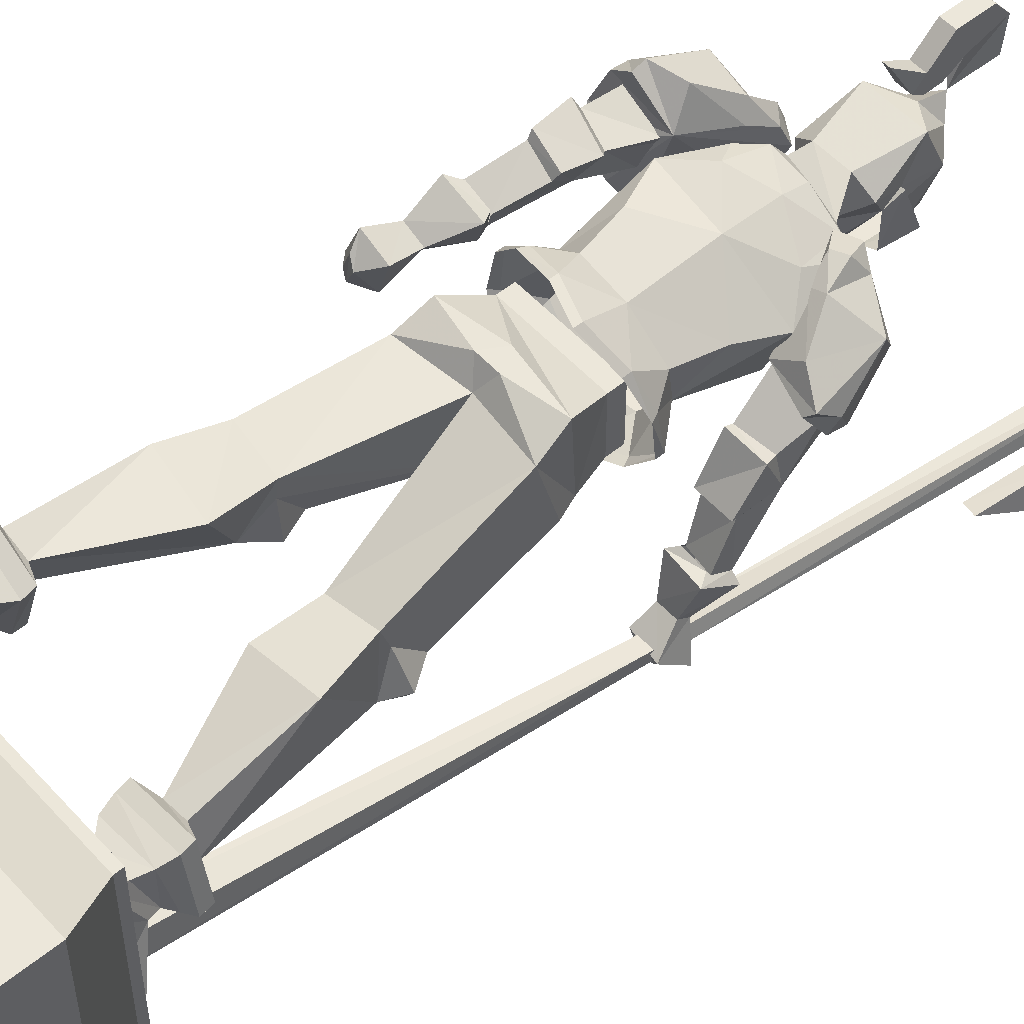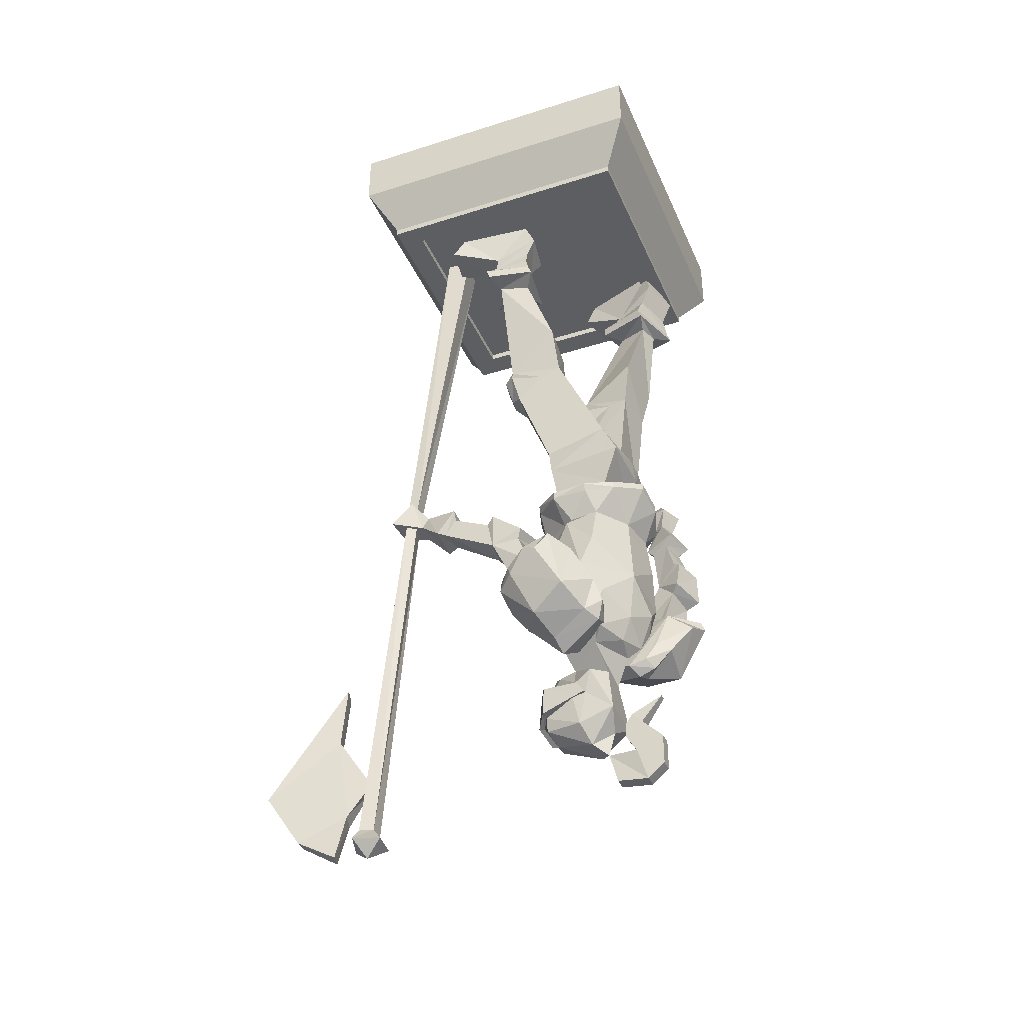
<metadata>
{"format":"obj","ext":"obj","renderer":"f3d","projection":"perspective","resolution":1024,"background":"white","views":[{"elev":53.4,"azim":-131.0,"up":"+Z"},{"elev":-38.4,"azim":-68.1,"up":"+Y"}]}
</metadata>
<code>
o object/statue/31
v -28 -215 -45
v -33 -232 -45
v -29 -232 -46
v -34 -249 -64
v -32 -214 -44
v -38 -249 -64
v -34 -257 -41
v -32 -247 -35
v -29 -247 -36
v -30 -258 -42
v -33 -264 -54
v -37 -264 -54
v -36 -270 -43
v -32 -270 -44
v -21 -97 3
v -15 -102 1
v -17 -103 4
v -17 -96 12
v -18 -92 2
v -19 -97 0
v -7 -103 3
v -3 -126 12
v -17 -130 14
v -17 -125 32
v -17 -94 18
v -20 -80 17
v -21 -54 -1
v -8 -91 1
v -10 -94 -2
v -16 -94 -1
v -13 -97 -1
v -10 -101 0
v -7 -97 -1
v -5 -97 1
v -6 -95 10
v -5 -93 16
v 0 -127 32
v -3 -130 37
v 3 -130 37
v 17 -125 32
v 6 -94 33
v 3 -126 12
v 7 -94 27
v 8 -100 18
v 18 -101 19
v 17 -130 14
v 15 -135 14
v 0 -132 13
v -15 -135 14
v -16 -133 36
v 0 -135 37
v 16 -133 36
v 18 -95 29
v 18 -95 35
v 5 -80 35
v 10 -88 18
v 6 -94 17
v 10 -98 15
v 16 -99 15
v 20 -95 16
v 22 -96 19
v 19 -89 19
v 21 -82 37
v 15 -55 38
v 19 -54 29
v 24 -54 31
v 17 -91 16
v 12 -90 15
v 8 -94 15
v 14 -95 14
v -4 -79 15
v -2 -221 4
v 9 -210 5
v 9 -221 4
v 6 -220 5
v 0 -220 5
v -7 -219 7
v -2 -210 5
v 13 -210 7
v 14 -219 7
v 11 -219 7
v 10 -223 7
v 3 -223 7
v -3 -223 7
v -4 -219 7
v -6 -215 16
v -7 -214 20
v -6 -210 7
v 13 -210 17
v 14 -214 20
v 7 -221 4
v 7 -210 5
v -6 -210 17
v -6 -214 20
v -7 -207 22
v 0 -202 15
v -2 -205 11
v 1 -210 5
v 3 -202 8
v 5 -210 5
v 9 -205 11
v 6 -202 15
v 12 -207 22
v 13 -214 20
v 13 -215 16
v 13 -224 18
v 8 -229 20
v 3 -225 8
v -1 -229 20
v -6 -224 18
v -11 -53 -6
v -8 -50 8
v -8 -53 9
v -13 -55 7
v -15 -54 -2
v -27 -53 -3
v -11 -50 -6
v -24 -50 10
v -24 -53 11
v -19 -55 8
v -27 -50 -4
v -9 -46 7
v -23 -46 9
v -25 -48 -3
v -12 -48 -5
v 30 -53 30
v 25 -51 44
v 25 -54 45
v 21 -55 40
v 15 -53 24
v 30 -50 30
v 10 -50 38
v 10 -53 39
v 15 -50 24
v 24 -45 43
v 13 -44 39
v 17 -47 27
v 28 -47 31
v -4 -145 6
v 7 -141 7
v -3 -147 6
v -12 -149 9
v -13 -147 9
v -19 -150 16
v -19 -148 16
v -19 -147 26
v -18 -149 26
v -14 -147 34
v -14 -145 34
v -6 -142 41
v -6 -144 41
v 3 -147 42
v 3 -145 42
v 13 -147 39
v 12 -149 39
v 19 -150 32
v 19 -148 32
v 20 -147 23
v 19 -149 22
v 16 -145 14
v 15 -147 14
v 7 -144 7
v 5 -154 10
v -6 -156 9
v -12 -156 17
v -14 -156 20
v -14 -155 28
v -4 -155 35
v 7 -155 37
v 13 -156 32
v 14 -156 28
v 15 -156 18
v -19 -184 28
v -15 -184 26
v -24 -175 23
v -28 -189 21
v -19 -194 25
v -17 -191 30
v -13 -190 29
v -17 -174 18
v -30 -172 18
v -31 -177 14
v -28 -182 5
v -24 -195 11
v -15 -199 14
v -15 -196 28
v -10 -194 28
v -28 -171 16
v -30 -175 10
v -27 -179 4
v -23 -184 0
v -16 -188 1
v -11 -191 4
v -10 -202 15
v -5 -199 18
v -7 -189 3
v -13 -184 1
v -22 -180 0
v 15 -185 48
v 9 -192 38
v 11 -194 42
v 23 -197 41
v 22 -182 50
v 13 -180 41
v 7 -198 35
v 10 -200 37
v 15 -200 33
v 28 -194 29
v 32 -181 36
v 27 -183 45
v 22 -179 49
v 6 -200 30
v 10 -202 32
v 20 -196 23
v 22 -182 19
v 27 -179 23
v 32 -178 29
v 31 -178 36
v 28 -180 44
v 29 -175 31
v 24 -176 24
v 20 -179 18
v 10 -196 19
v 16 -198 19
v -24 -145 -32
v -24 -149 -36
v -27 -151 -35
v -26 -144 -29
v -18 -145 -28
v -21 -145 -33
v -21 -148 -36
v -19 -152 -34
v -24 -153 -26
v -24 -150 -24
v -19 -150 -24
v -19 -154 -26
v -18 -161 -19
v -28 -160 -19
v -27 -152 -14
v -17 -153 -14
v -19 -155 -13
v -19 -160 -16
v -26 -160 -17
v -25 -155 -14
v 31 -127 34
v 30 -130 42
v 34 -130 33
v 26 -130 30
v 29 -126 33
v 29 -127 39
v 27 -126 37
v 23 -130 39
v 28 -137 40
v 29 -138 37
v 25 -138 35
v 23 -137 38
v 18 -145 42
v 28 -145 45
v 31 -147 36
v 22 -147 33
v 22 -149 35
v 20 -148 41
v 26 -148 43
v 29 -149 38
v 19 -164 37
v 20 -148 40
v 17 -158 43
v 24 -159 46
v 27 -148 42
v 27 -166 39
v 28 -175 34
v 21 -175 31
v 19 -178 30
v 17 -169 42
v 15 -167 44
v 16 -159 45
v 24 -160 48
v 25 -169 48
v 25 -171 44
v 26 -181 41
v 29 -179 34
v 24 -38 46
v 13 -37 42
v 19 -43 29
v 28 -43 32
v 24 -31 43
v 15 -30 40
v 23 -30 18
v 23 -36 15
v 34 -37 19
v 32 -30 22
v -13 -42 7
v -13 -46 -4
v -11 -37 10
v -23 -37 12
v -22 -42 9
v -23 -46 -2
v -24 -43 -1
v -15 -43 -3
v -13 -30 7
v -23 -30 9
v -26 -31 -13
v -28 -38 -16
v -16 -37 -18
v -17 -30 -15
v 20 -177 23
v 14 -177 37
v 9 -189 36
v 20 -181 14
v 18 -175 16
v 17 -166 18
v 14 -156 30
v 9 -166 38
v -4 -175 36
v 6 -184 38
v 6 -195 34
v 5 -198 30
v 10 -197 18
v 5 -189 11
v 6 -179 8
v 5 -175 10
v 5 -167 10
v -14 -189 27
v -19 -177 24
v -13 -177 9
v -7 -181 4
v -2 -197 13
v -7 -198 24
v -11 -195 27
v -13 -184 29
v -16 -166 27
v -13 -156 18
v -8 -166 8
v -7 -175 5
v -2 -206 26
v 7 -206 26
v -2 -196 31
v -3 -189 34
v 16 -180 37
v 15 -180 39
v 25 -181 43
v -14 -181 8
v -25 -182 5
v -16 -178 6
v -19 -169 -2
v -18 -166 9
v -17 -177 14
v -17 -175 16
v -26 -168 7
v -28 -176 12
v -27 -178 11
v -27 -169 -1
v -23 -178 4
v -19 -156 -14
v -18 -160 -3
v -18 -158 -1
v -18 -164 10
v -27 -165 8
v -27 -158 -1
v -26 -160 -3
v -26 -155 -14
v 10 -220 28
v -5 -220 28
v 2 -225 26
v 2 -232 24
v 13 -147 15
v 13 -143 31
v 13 -147 31
v -13 -143 31
v -13 -147 31
v -13 -147 15
v -13 -143 15
v 13 -143 15
v -36 -265 -38
v -32 -270 -35
v -35 -266 -30
v -33 -262 -33
v -34 -262 -37
v -29 -266 -40
v -27 -266 -31
v -29 -263 -33
v -20 -153 -29
v -24 -153 -28
v -25 -152 -31
v -21 -152 -32
v -30 -262 -38
v -16 -30 -23
v -8 -30 -24
v -24 -145 -31
v -24 -145 -28
v -15 -30 -16
v -7 -31 -17
v -20 -145 -28
v -20 -146 -32
v -47 -17 -41
v -47 -17 53
v -47 0 53
v -47 0 -41
v 47 -17 -41
v 39 -30 -33
v -39 -30 -33
v -39 -30 45
v 47 -17 53
v 47 0 53
v 47 0 -41
v -39 -32 45
v -39 -32 -33
v -33 -32 -26
v -33 -32 38
v 39 -32 45
v 39 -30 45
v 39 -32 -33
v 32 -32 -26
v 32 -30 -26
v -33 -30 -26
v -33 -30 38
v 32 -32 38
v 32 -30 38
v 4 -233 33
v 0 -230 31
v 4 -230 32
v 4 -230 41
v 4 -239 41
v 4 -243 36
v 4 -242 27
v 0 -242 27
v 0 -243 36
v 0 -233 33
v 0 -239 41
v 0 -230 41
v 0 -228 30
v 4 -228 30
v 4 -224 35
v 0 -224 35
v 0 -224 30
v 4 -224 30
v 4 -221 32
v 3 -216 41
v 1 -216 41
v 0 -221 32
v 4 -221 4
v 6 -210 5
v 6 -221 4
v 4 -210 5
v 0 -221 4
v 2 -210 5
v 2 -221 4
v 0 -210 5
f 1 2 3
f 1 3 4
f 1 4 5
f 1 5 2
f 2 5 6
f 2 6 7
f 2 7 8
f 2 8 3
f 3 8 9
f 3 9 10
f 3 10 4
f 4 10 11
f 4 11 6
f 4 6 5
f 11 12 6
f 6 12 7
f 7 12 13
f 7 13 10
f 7 10 9
f 7 9 8
f 14 12 11
f 14 11 10
f 14 10 13
f 14 13 12
f 15 16 17
f 15 17 18
f 15 18 19
f 15 19 20
f 15 20 16
f 15 16 17
f 17 16 21
f 17 21 22
f 17 22 23
f 17 23 24
f 17 24 18
f 18 24 25
f 18 25 19
f 19 25 26
f 19 26 27
f 19 27 28
f 19 28 29
f 19 29 30
f 19 30 20
f 19 20 15
f 15 20 16
f 16 20 31
f 16 31 32
f 16 32 21
f 16 21 17
f 21 16 32
f 21 32 33
f 21 33 34
f 21 34 35
f 21 35 22
f 22 35 36
f 22 36 37
f 37 36 24
f 37 24 38
f 37 38 39
f 37 39 40
f 37 40 41
f 37 41 42
f 42 41 43
f 42 43 44
f 42 44 45
f 42 45 46
f 42 46 47
f 42 47 48
f 42 48 22
f 22 48 49
f 22 49 23
f 23 49 24
f 24 49 50
f 24 50 38
f 38 50 51
f 38 51 39
f 39 51 52
f 39 52 40
f 40 52 47
f 40 47 46
f 40 46 45
f 40 45 53
f 40 53 54
f 40 54 41
f 41 54 55
f 41 55 56
f 41 56 43
f 43 56 57
f 43 57 44
f 44 57 58
f 44 58 45
f 45 58 59
f 45 59 60
f 45 60 61
f 45 61 53
f 53 61 62
f 53 62 54
f 54 62 63
f 54 63 55
f 55 63 64
f 55 64 56
f 56 64 65
f 56 65 66
f 56 66 62
f 56 62 67
f 56 67 68
f 56 68 69
f 56 69 57
f 57 69 58
f 57 58 44
f 44 58 45
f 45 58 59
f 45 59 60
f 45 60 61
f 61 60 67
f 61 67 62
f 62 67 56
f 56 67 68
f 56 68 69
f 56 69 57
f 57 69 58
f 58 69 70
f 58 70 59
f 59 70 60
f 60 70 67
f 60 67 61
f 61 67 62
f 34 29 28
f 34 28 35
f 35 28 36
f 36 28 71
f 36 71 25
f 36 25 24
f 34 33 29
f 34 29 28
f 28 29 19
f 19 29 30
f 19 30 20
f 20 30 31
f 31 30 29
f 31 29 33
f 31 33 32
f 32 33 21
f 21 33 34
f 34 33 29
f 72 73 74
f 72 74 75
f 72 75 76
f 72 76 77
f 72 77 78
f 72 78 73
f 72 73 74
f 74 73 79
f 74 79 80
f 74 80 75
f 75 80 81
f 75 81 82
f 75 82 83
f 75 83 76
f 76 83 84
f 76 84 85
f 76 85 77
f 77 85 86
f 77 86 87
f 77 87 88
f 77 88 78
f 77 78 72
f 72 78 73
f 89 90 79
f 79 90 80
f 79 80 74
f 79 74 73
f 73 74 91
f 73 91 92
f 88 87 93
f 93 87 94
f 93 94 95
f 93 95 96
f 93 96 97
f 93 97 98
f 98 97 99
f 98 99 100
f 100 99 101
f 100 101 89
f 89 101 102
f 89 102 103
f 89 103 104
f 89 104 90
f 89 90 79
f 79 90 80
f 80 90 105
f 80 105 81
f 81 105 106
f 81 106 82
f 82 106 107
f 82 107 108
f 82 108 83
f 83 108 84
f 84 108 109
f 84 109 110
f 84 110 85
f 85 110 86
f 86 110 94
f 86 94 87
f 111 112 113
f 111 113 114
f 111 114 115
f 111 115 27
f 111 27 116
f 111 116 117
f 111 117 112
f 111 112 113
f 113 112 118
f 113 118 119
f 113 119 114
f 114 119 120
f 114 120 26
f 114 26 71
f 114 71 28
f 114 28 115
f 115 28 27
f 119 121 116
f 119 116 27
f 119 27 120
f 120 27 26
f 119 118 121
f 119 121 116
f 116 121 117
f 116 117 111
f 111 117 112
f 112 117 122
f 112 122 123
f 112 123 118
f 112 118 113
f 113 118 119
f 119 118 121
f 121 118 124
f 121 124 125
f 121 125 117
f 121 117 116
f 126 127 128
f 126 128 129
f 126 129 66
f 126 66 65
f 126 65 130
f 126 130 131
f 126 131 127
f 126 127 128
f 128 127 132
f 128 132 133
f 128 133 129
f 129 133 64
f 129 64 63
f 129 63 66
f 66 63 62
f 133 134 130
f 133 130 65
f 133 65 64
f 133 132 134
f 133 134 130
f 130 134 131
f 130 131 126
f 126 131 127
f 127 131 135
f 127 135 136
f 127 136 132
f 127 132 128
f 128 132 133
f 133 132 134
f 134 132 137
f 134 137 138
f 134 138 131
f 134 131 130
f 139 140 141
f 139 141 142
f 139 142 143
f 143 142 144
f 143 144 145
f 145 144 146
f 146 144 147
f 146 147 148
f 146 148 149
f 149 148 150
f 150 148 151
f 150 151 152
f 150 152 153
f 153 152 154
f 154 152 155
f 154 155 156
f 154 156 157
f 157 156 158
f 158 156 159
f 158 159 160
f 160 159 161
f 160 161 140
f 140 161 162
f 140 162 141
f 140 141 139
f 139 141 142
f 139 142 143
f 143 142 144
f 143 144 145
f 145 144 146
f 146 144 147
f 146 147 148
f 146 148 149
f 149 148 150
f 150 148 151
f 150 151 152
f 150 152 153
f 153 152 154
f 154 152 155
f 154 155 156
f 154 156 157
f 157 156 158
f 158 156 159
f 158 159 160
f 160 159 161
f 160 161 140
f 140 161 162
f 140 162 141
f 141 162 163
f 141 163 164
f 141 164 142
f 142 164 165
f 142 165 144
f 144 165 166
f 144 166 147
f 147 166 167
f 147 167 148
f 148 167 168
f 148 168 151
f 151 168 152
f 152 168 169
f 152 169 155
f 155 169 170
f 155 170 156
f 156 170 171
f 156 171 159
f 159 171 172
f 159 172 161
f 161 172 163
f 161 163 162
f 173 174 175
f 173 175 176
f 173 176 177
f 173 177 178
f 173 178 179
f 173 179 174
f 173 174 175
f 175 174 180
f 175 180 181
f 175 181 176
f 176 181 182
f 176 182 183
f 176 183 184
f 176 184 177
f 177 184 185
f 177 185 186
f 177 186 178
f 178 186 187
f 178 187 179
f 178 179 173
f 173 179 174
f 174 179 180
f 174 180 175
f 175 180 181
f 181 180 188
f 181 188 182
f 182 188 189
f 182 189 183
f 183 189 190
f 183 190 191
f 183 191 184
f 184 191 192
f 184 192 193
f 184 193 185
f 185 193 194
f 185 194 186
f 186 194 195
f 186 195 187
f 186 187 178
f 178 187 179
f 179 187 180
f 180 187 195
f 180 195 196
f 180 196 197
f 180 197 198
f 180 198 190
f 180 190 189
f 180 189 188
f 180 188 181
f 181 188 182
f 182 188 189
f 182 189 183
f 183 189 190
f 183 190 191
f 191 190 198
f 191 198 192
f 192 198 197
f 192 197 193
f 193 197 196
f 193 196 195
f 193 195 194
f 194 195 186
f 186 195 187
f 199 200 201
f 199 201 202
f 199 202 203
f 199 203 204
f 199 204 200
f 199 200 201
f 201 200 205
f 201 205 206
f 201 206 207
f 201 207 202
f 202 207 208
f 202 208 209
f 202 209 210
f 202 210 203
f 203 210 211
f 203 211 204
f 203 204 199
f 199 204 200
f 200 204 205
f 200 205 201
f 201 205 206
f 206 205 212
f 206 212 213
f 206 213 207
f 207 213 214
f 207 214 208
f 208 214 215
f 208 215 216
f 208 216 217
f 208 217 209
f 209 217 218
f 209 218 219
f 209 219 210
f 210 219 211
f 210 211 203
f 203 211 204
f 204 211 219
f 204 219 218
f 204 218 220
f 204 220 221
f 204 221 222
f 204 222 223
f 204 223 212
f 204 212 205
f 205 212 206
f 206 212 213
f 213 212 223
f 213 223 224
f 213 224 214
f 214 224 215
f 215 224 223
f 215 223 222
f 215 222 221
f 215 221 216
f 216 221 220
f 216 220 217
f 217 220 218
f 217 218 209
f 209 218 219
f 209 219 210
f 210 219 211
f 88 87 93
f 87 88 77
f 77 88 78
f 190 198 191
f 191 198 192
f 192 198 197
f 192 197 193
f 193 197 196
f 193 196 195
f 193 195 194
f 217 220 218
f 220 217 216
f 220 216 221
f 221 216 215
f 221 215 222
f 222 215 223
f 223 215 224
f 223 224 213
f 223 213 212
f 225 226 227
f 225 227 228
f 225 228 229
f 225 229 230
f 225 230 226
f 226 230 231
f 226 231 227
f 227 231 232
f 227 232 233
f 227 233 228
f 228 233 234
f 228 234 235
f 228 235 229
f 229 235 232
f 229 232 231
f 229 231 230
f 232 235 236
f 232 236 233
f 233 236 237
f 233 237 238
f 233 238 234
f 234 238 239
f 234 239 235
f 235 239 240
f 235 240 236
f 236 240 237
f 237 240 241
f 237 241 242
f 237 242 238
f 238 242 243
f 238 243 239
f 239 243 244
f 239 244 240
f 240 244 241
f 245 246 247
f 245 247 248
f 245 248 249
f 245 249 250
f 245 250 246
f 246 250 251
f 246 251 252
f 246 252 253
f 246 253 247
f 247 253 254
f 247 254 255
f 247 255 248
f 248 255 252
f 248 252 251
f 248 251 249
f 249 251 250
f 255 256 252
f 252 256 253
f 253 256 257
f 253 257 258
f 253 258 254
f 254 258 259
f 254 259 255
f 255 259 260
f 255 260 256
f 256 260 257
f 257 260 261
f 257 261 262
f 257 262 258
f 258 262 263
f 258 263 259
f 259 263 264
f 259 264 260
f 260 264 261
f 261 264 265
f 261 265 266
f 266 265 267
f 266 267 268
f 266 268 269
f 269 268 264
f 264 268 270
f 264 270 265
f 265 270 271
f 265 271 272
f 265 272 273
f 265 273 274
f 265 274 275
f 265 275 276
f 265 276 267
f 267 276 268
f 268 276 277
f 268 277 270
f 270 277 278
f 270 278 279
f 270 279 280
f 270 280 281
f 270 281 271
f 271 281 272
f 272 281 273
f 136 282 283
f 136 283 137
f 136 137 132
f 137 283 284
f 137 284 285
f 137 285 138
f 138 285 282
f 138 282 135
f 138 135 131
f 136 135 282
f 283 286 287
f 283 287 284
f 284 287 288
f 284 288 289
f 284 289 290
f 284 290 285
f 285 290 291
f 285 291 286
f 285 286 282
f 282 286 283
f 292 122 293
f 292 293 294
f 292 294 295
f 292 295 296
f 292 296 123
f 292 123 122
f 297 123 296
f 297 296 295
f 297 295 298
f 297 298 293
f 297 293 125
f 297 125 124
f 297 124 123
f 123 124 118
f 122 125 293
f 125 122 117
f 293 298 299
f 293 299 294
f 294 299 300
f 294 300 301
f 294 301 295
f 295 301 298
f 298 301 302
f 298 302 303
f 298 303 299
f 299 303 304
f 299 304 305
f 299 305 300
f 288 291 289
f 289 291 290
f 304 302 305
f 302 304 303
f 306 307 308
f 306 308 309
f 306 309 310
f 306 310 311
f 306 311 312
f 306 312 307
f 307 312 313
f 307 313 314
f 307 314 315
f 307 315 308
f 308 315 316
f 308 316 317
f 308 317 318
f 308 318 309
f 309 318 319
f 309 319 320
f 309 320 310
f 310 320 321
f 310 321 311
f 311 321 322
f 311 322 163
f 311 163 172
f 311 172 312
f 323 324 325
f 323 325 326
f 323 326 327
f 323 327 328
f 323 328 329
f 323 329 330
f 323 330 324
f 324 330 314
f 324 314 331
f 324 331 332
f 324 332 325
f 325 332 333
f 325 333 334
f 325 334 326
f 326 334 320
f 326 320 319
f 326 319 327
f 327 319 318
f 327 318 102
f 327 102 96
f 327 96 328
f 328 96 335
f 328 335 336
f 328 336 317
f 328 317 337
f 328 337 329
f 329 337 338
f 329 338 330
f 330 338 314
f 314 338 315
f 315 338 316
f 316 338 337
f 316 337 317
f 334 321 320
f 321 334 333
f 321 333 322
f 322 333 163
f 163 333 164
f 164 333 332
f 331 314 168
f 331 168 167
f 331 167 332
f 168 314 313
f 168 313 169
f 169 313 312
f 339 340 274
f 339 274 273
f 340 341 279
f 340 279 274
f 274 279 278
f 274 278 275
f 275 278 277
f 275 277 276
f 279 341 280
f 342 343 344
f 342 344 345
f 342 345 346
f 342 346 347
f 347 346 348
f 348 346 349
f 348 349 350
f 350 349 351
f 351 349 352
f 351 352 343
f 343 352 353
f 343 353 344
f 344 353 345
f 345 353 352
f 345 352 243
f 345 243 242
f 345 242 354
f 345 354 355
f 345 355 356
f 345 356 357
f 345 357 346
f 346 357 358
f 346 358 349
f 349 358 352
f 352 358 359
f 352 359 360
f 352 360 243
f 243 360 361
f 361 360 354
f 354 360 355
f 355 360 359
f 355 359 356
f 356 359 358
f 356 358 357
f 103 102 336
f 103 336 362
f 103 362 104
f 104 362 106
f 104 106 105
f 104 105 90
f 335 96 95
f 335 95 363
f 335 363 362
f 335 362 336
f 317 336 102
f 317 102 318
f 96 102 99
f 96 99 97
f 101 99 102
f 108 107 109
f 109 107 364
f 109 364 363
f 109 363 110
f 110 363 94
f 94 363 95
f 364 362 363
f 362 364 107
f 362 107 106
f 107 364 365
f 107 365 109
f 109 365 364
f 366 367 368
f 368 367 369
f 368 369 370
f 370 369 371
f 371 369 372
f 371 372 366
f 366 372 373
f 366 373 367
f 367 373 47
f 367 47 52
f 367 52 51
f 367 51 50
f 367 50 369
f 369 50 49
f 369 49 372
f 372 49 48
f 372 48 47
f 372 47 373
f 71 26 25
f 68 67 70
f 68 70 69
f 374 375 376
f 374 376 377
f 374 377 378
f 374 378 379
f 374 379 375
f 375 379 380
f 375 380 376
f 376 380 381
f 376 381 377
f 377 381 382
f 377 382 383
f 377 383 384
f 377 384 378
f 378 384 385
f 378 385 386
f 378 386 379
f 379 386 380
f 380 386 381
f 381 386 382
f 382 386 385
f 387 388 389
f 387 389 390
f 387 390 391
f 391 390 392
f 392 390 393
f 392 393 394
f 392 394 388
f 388 394 389
f 395 396 397
f 395 397 398
f 395 398 399
f 395 399 400
f 395 400 401
f 395 401 396
f 396 401 402
f 396 402 403
f 396 403 404
f 396 404 397
f 403 399 405
f 403 405 404
f 398 405 399
f 406 407 408
f 406 408 409
f 406 409 410
f 406 410 411
f 406 411 402
f 406 402 407
f 407 402 401
f 407 401 412
f 407 412 413
f 407 413 408
f 408 413 414
f 408 414 415
f 408 415 409
f 409 415 416
f 409 416 417
f 409 417 410
f 410 417 412
f 410 412 400
f 410 400 411
f 411 400 399
f 411 399 403
f 411 403 402
f 417 413 412
f 413 417 418
f 413 418 414
f 414 418 415
f 415 418 416
f 416 418 417
f 401 400 412
f 419 420 421
f 419 421 422
f 419 422 423
f 419 423 424
f 419 424 365
f 365 424 425
f 365 425 426
f 365 426 427
f 365 427 428
f 428 427 429
f 428 429 430
f 428 430 420
f 428 420 419
f 421 431 432
f 421 432 433
f 421 433 422
f 422 433 434
f 422 434 430
f 422 430 429
f 422 429 423
f 423 429 427
f 423 427 424
f 424 427 426
f 424 426 425
f 421 420 431
f 431 420 434
f 431 434 435
f 431 435 432
f 432 435 436
f 432 436 433
f 433 436 437
f 433 437 438
f 433 438 434
f 434 438 439
f 434 439 440
f 434 440 435
f 435 440 436
f 436 440 437
f 437 440 439
f 437 439 438
f 420 430 434
f 441 442 443
f 442 441 444
f 445 446 447
f 446 445 448
f 448 445 72
f 448 72 78

</code>
